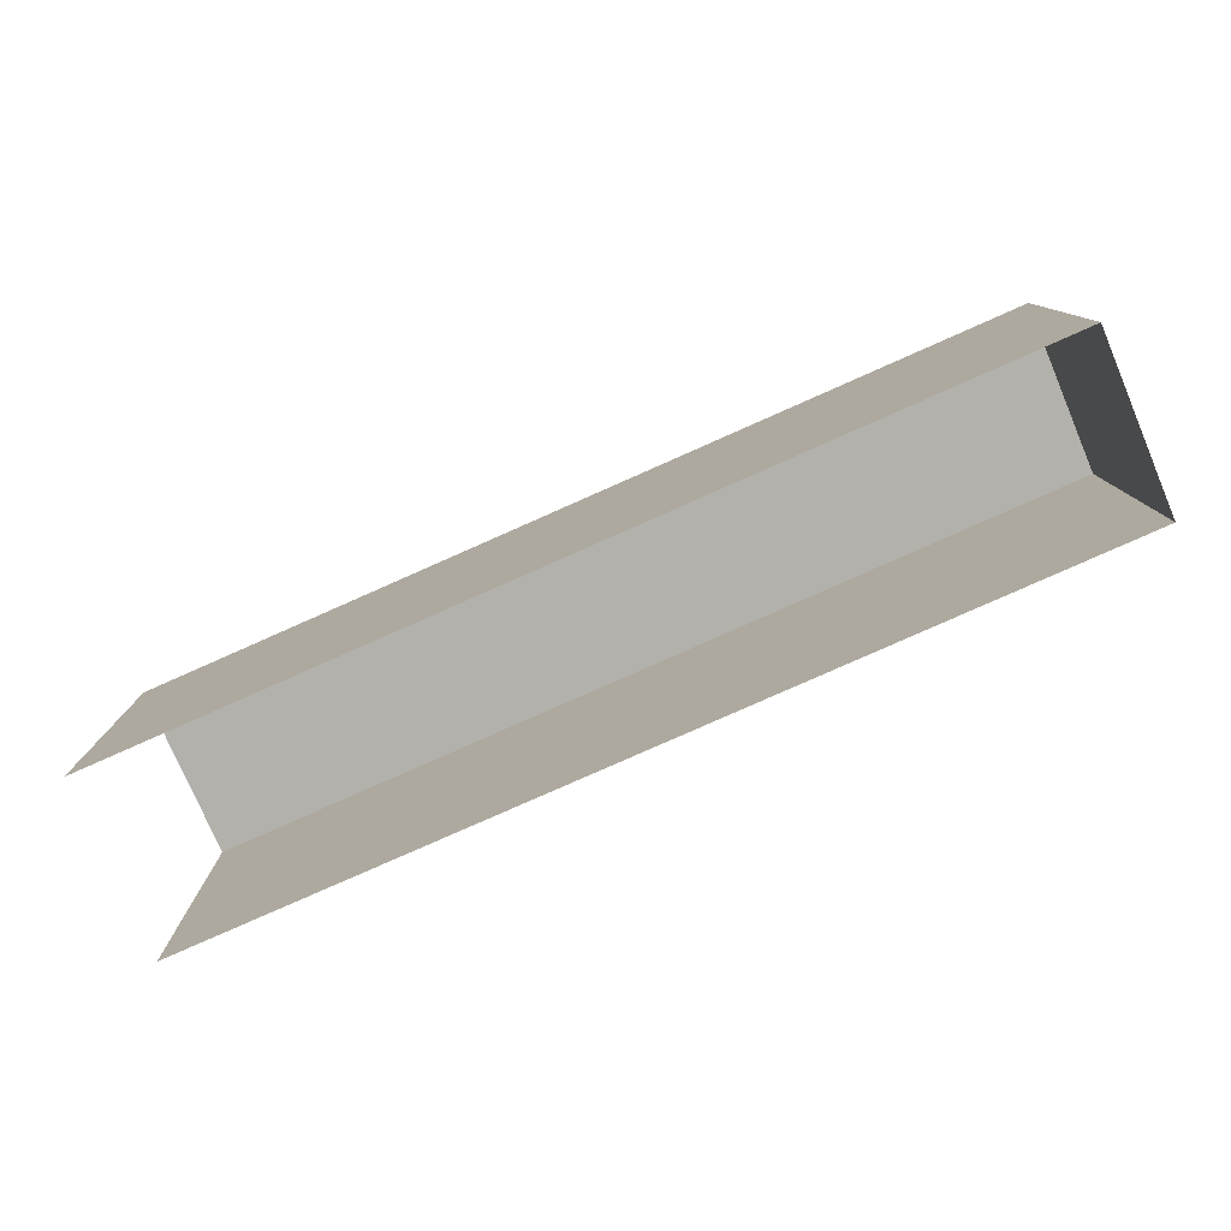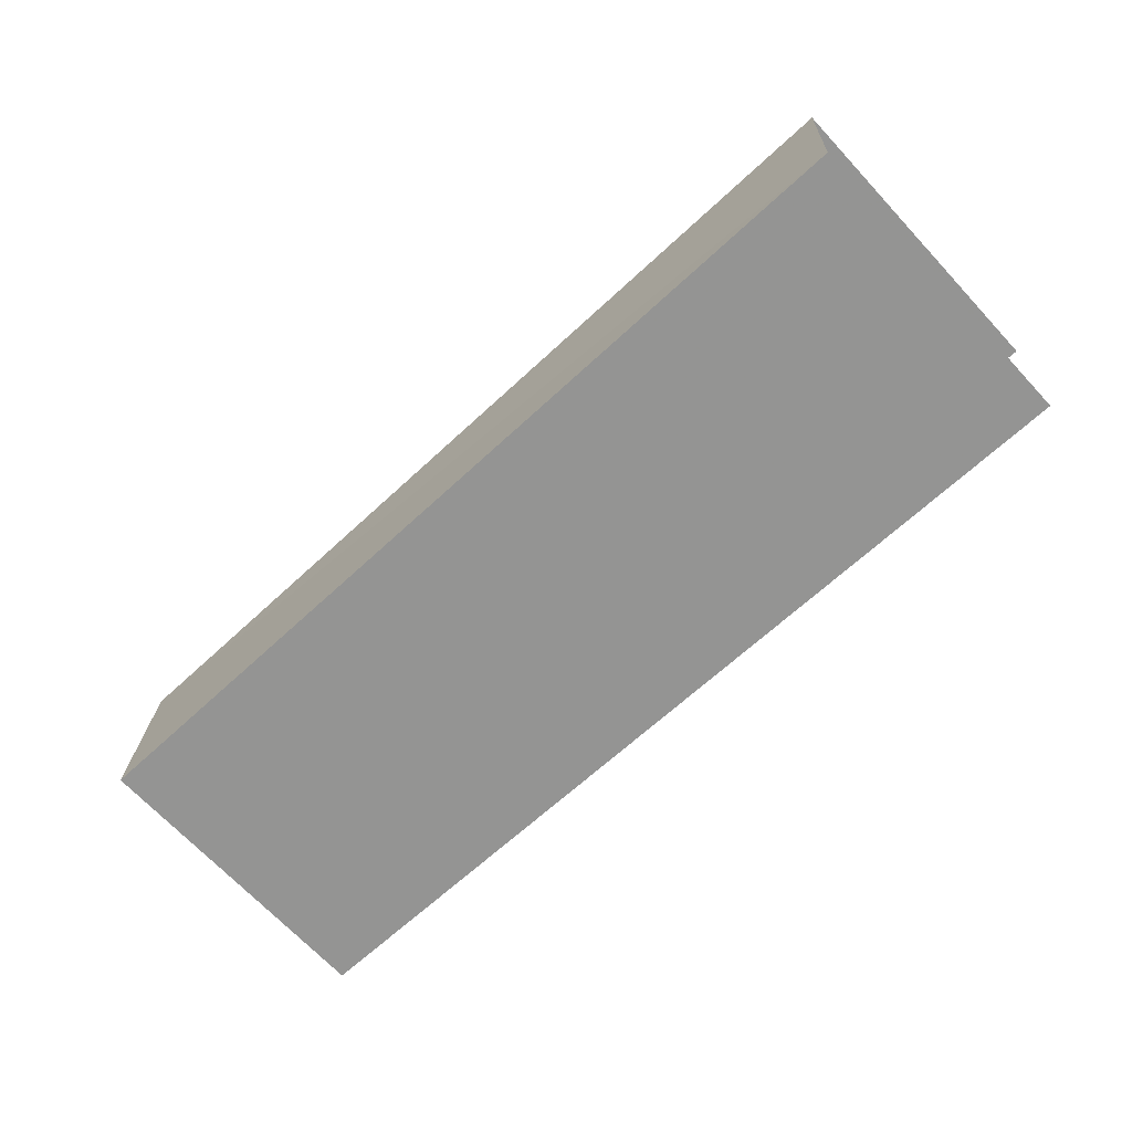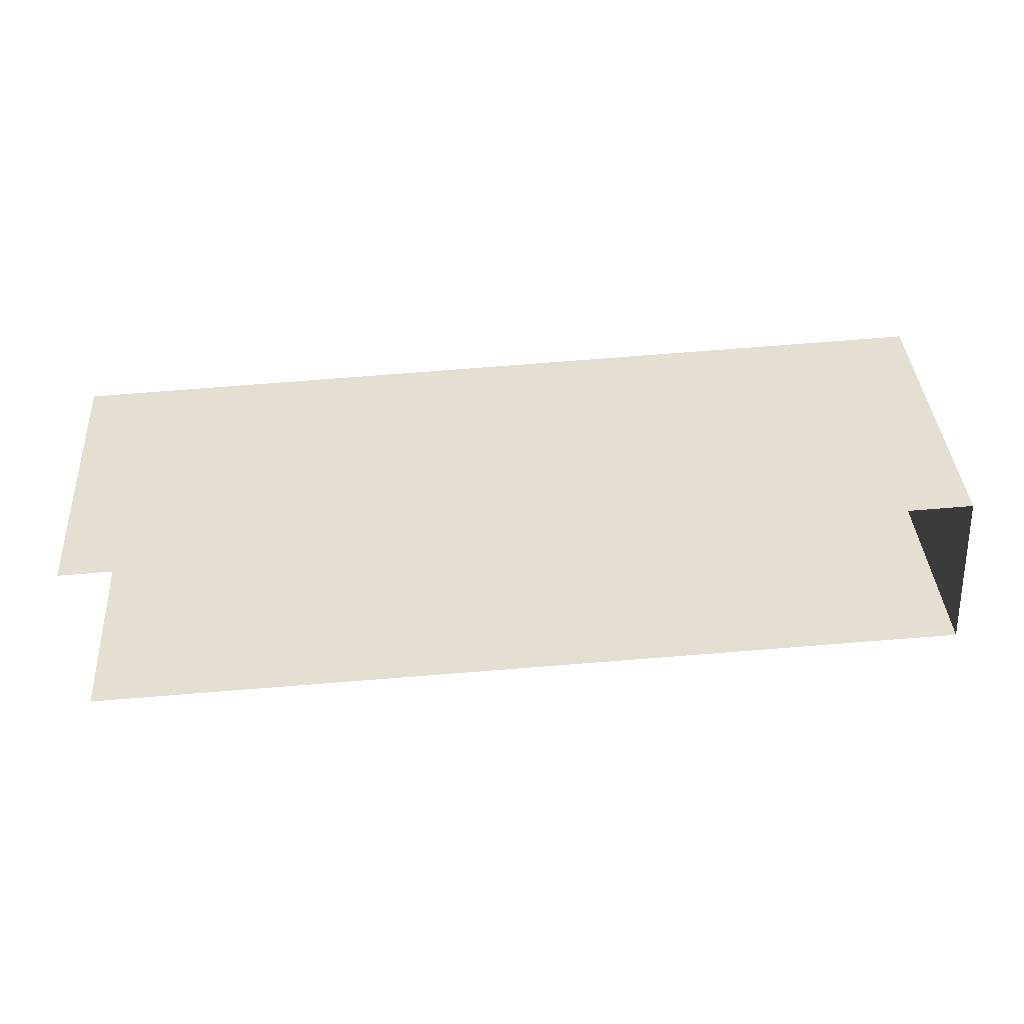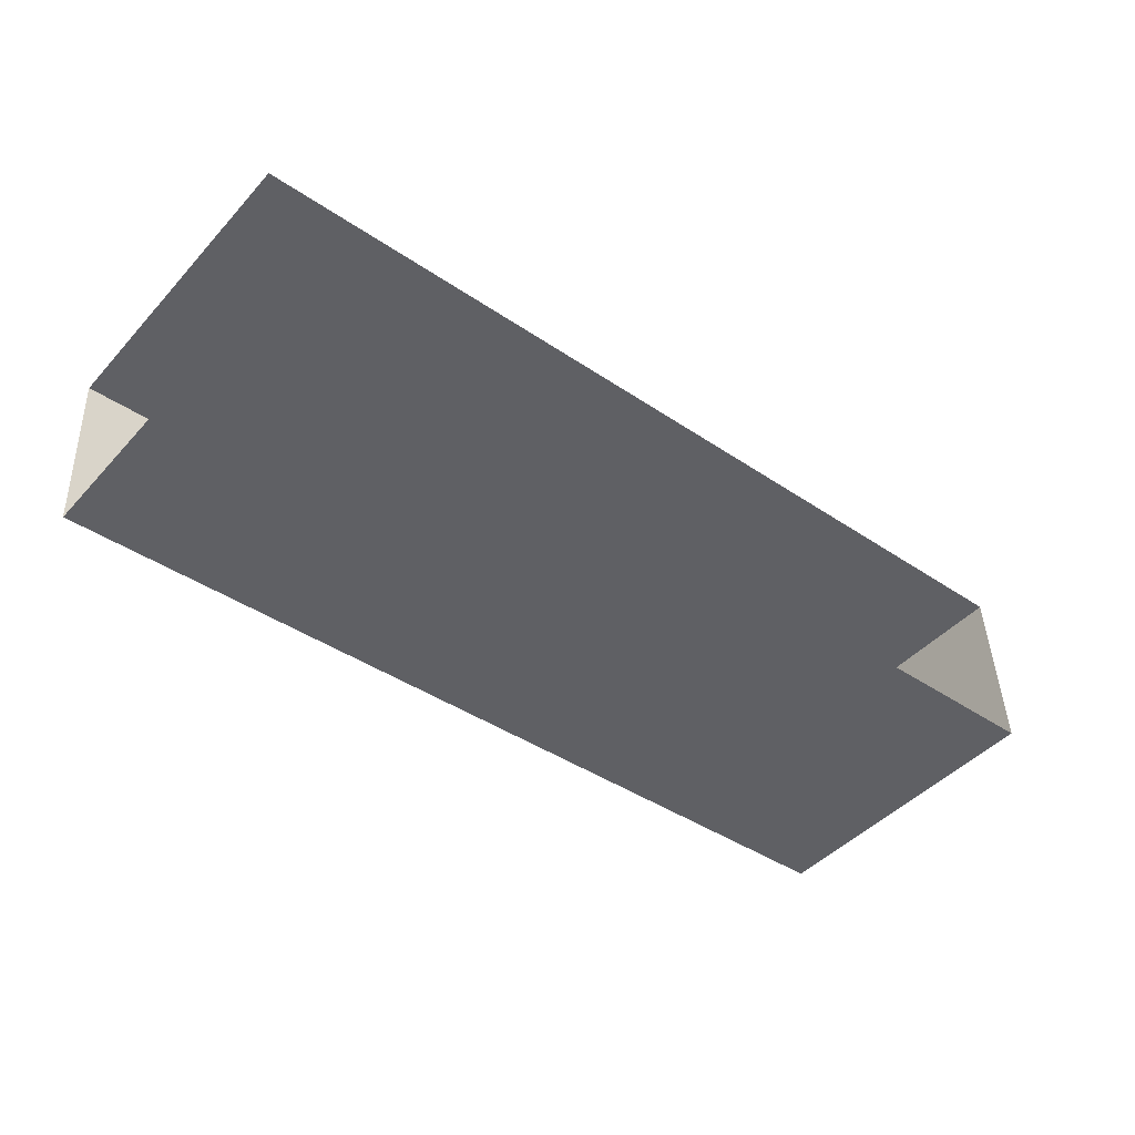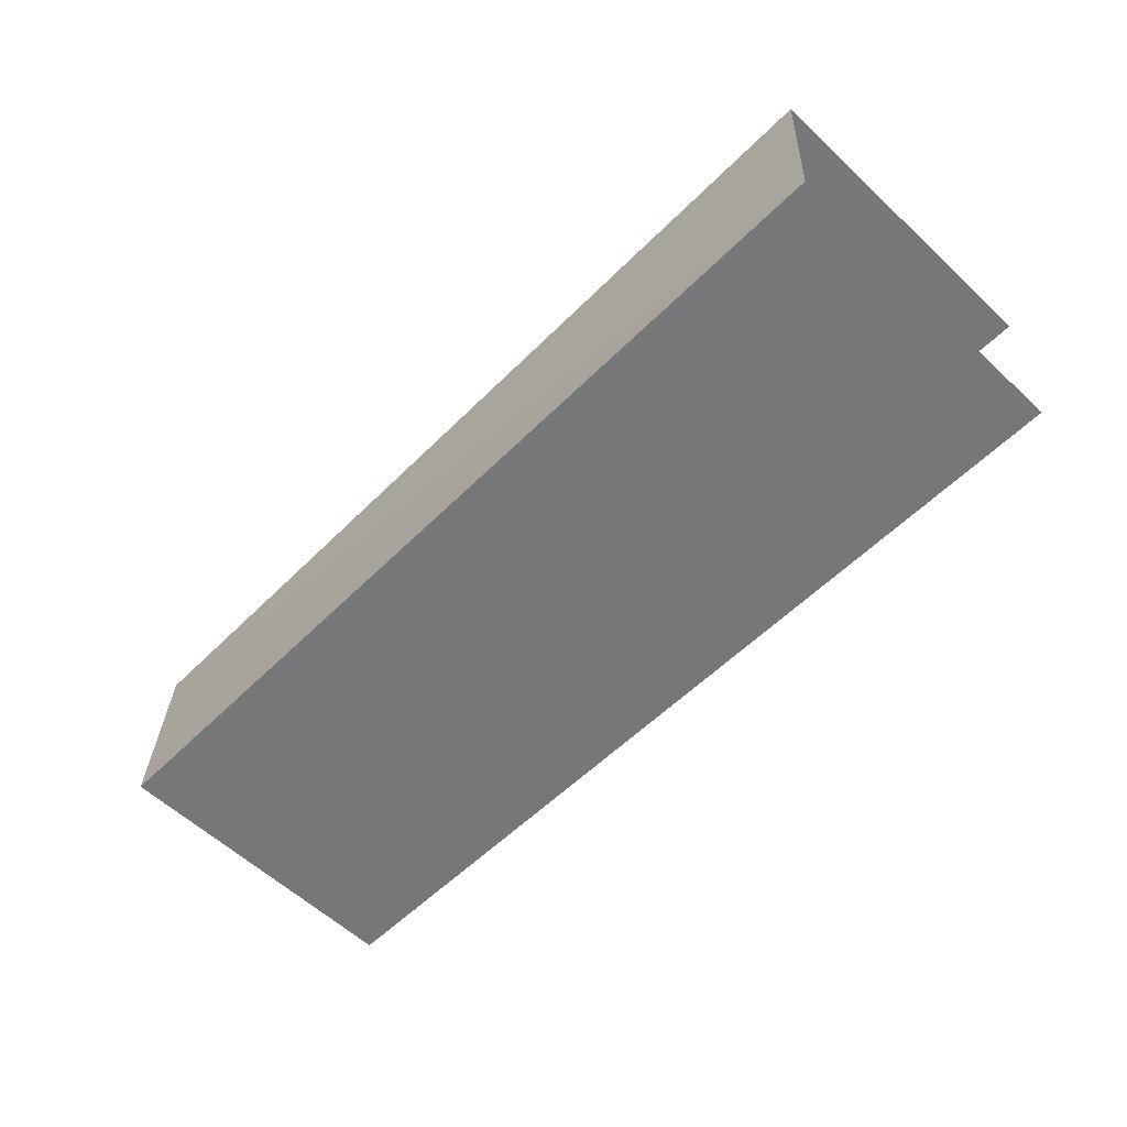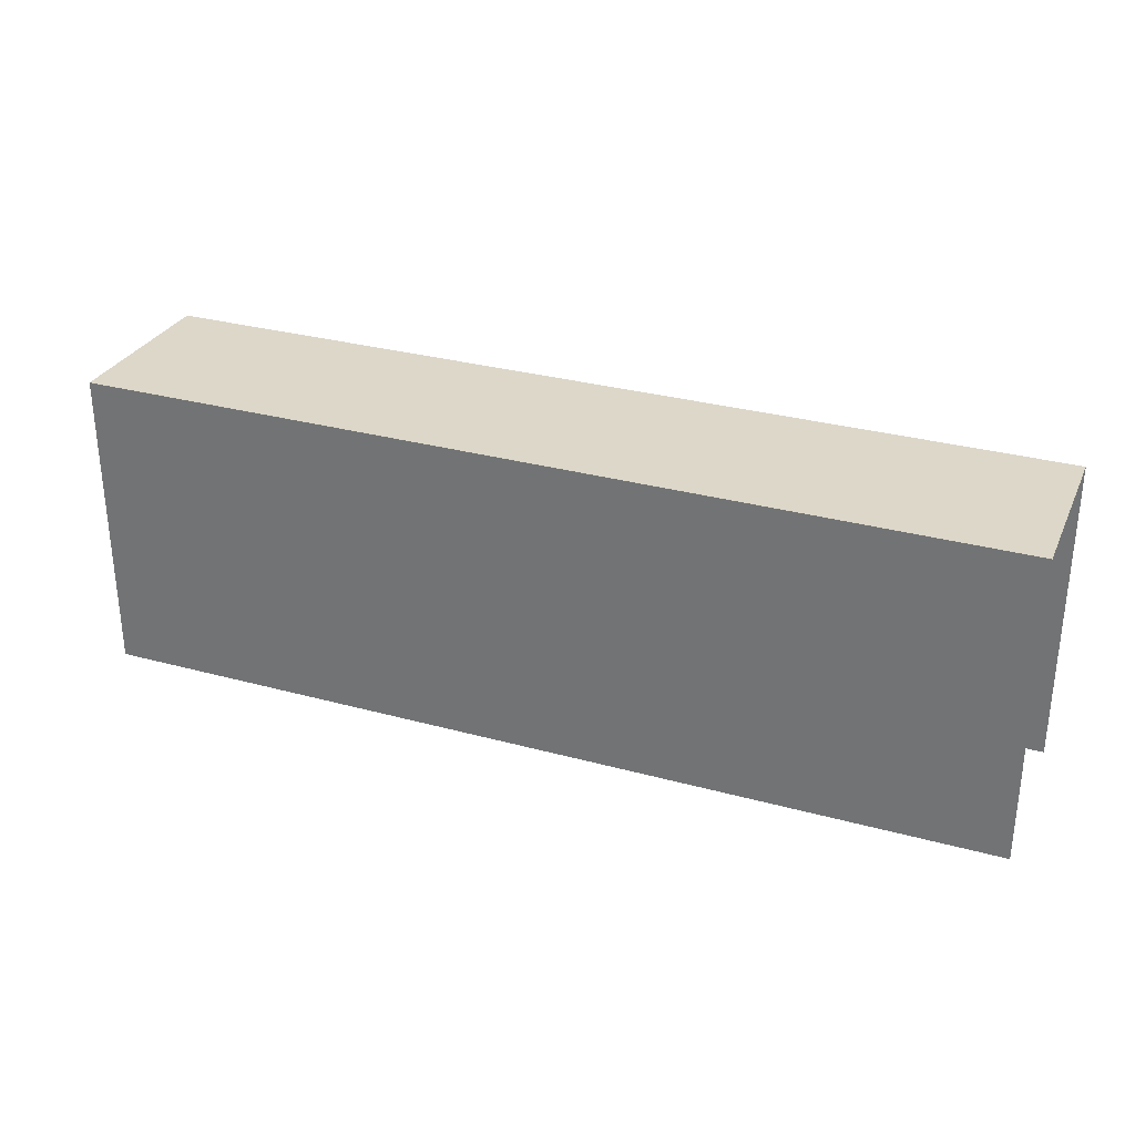
<metadata>
{"format":"obj","ext":"obj","renderer":"f3d","projection":"perspective","resolution":1024,"background":"white","views":[{"elev":-79.0,"azim":-158.8,"up":"+Z"},{"elev":-69.2,"azim":43.1,"up":"+Y"},{"elev":38.7,"azim":176.5,"up":"+Y"},{"elev":-45.5,"azim":140.5,"up":"+Y"},{"elev":-59.4,"azim":46.2,"up":"+Y"},{"elev":30.4,"azim":18.8,"up":"+Z"}]}
</metadata>
<code>
v -3.736e+05 -1.046e+05 25.05
v -3.736e+05 -1.046e+05 25.05
v -3.736e+05 -1.046e+05 25.05
v -3.736e+05 -1.046e+05 25.05
v -3.736e+05 -1.046e+05 28.32
v -3.736e+05 -1.046e+05 28.32
v -3.736e+05 -1.046e+05 28.32
v -3.736e+05 -1.046e+05 28.32
f 1 2 3
f 1 4 2
f 7 1 3
f 7 6 1
f 5 6 7
f 5 8 6
f 8 4 1
f 6 8 1
f 8 2 4
f 8 5 2
f 7 3 2
f 5 7 2

</code>
